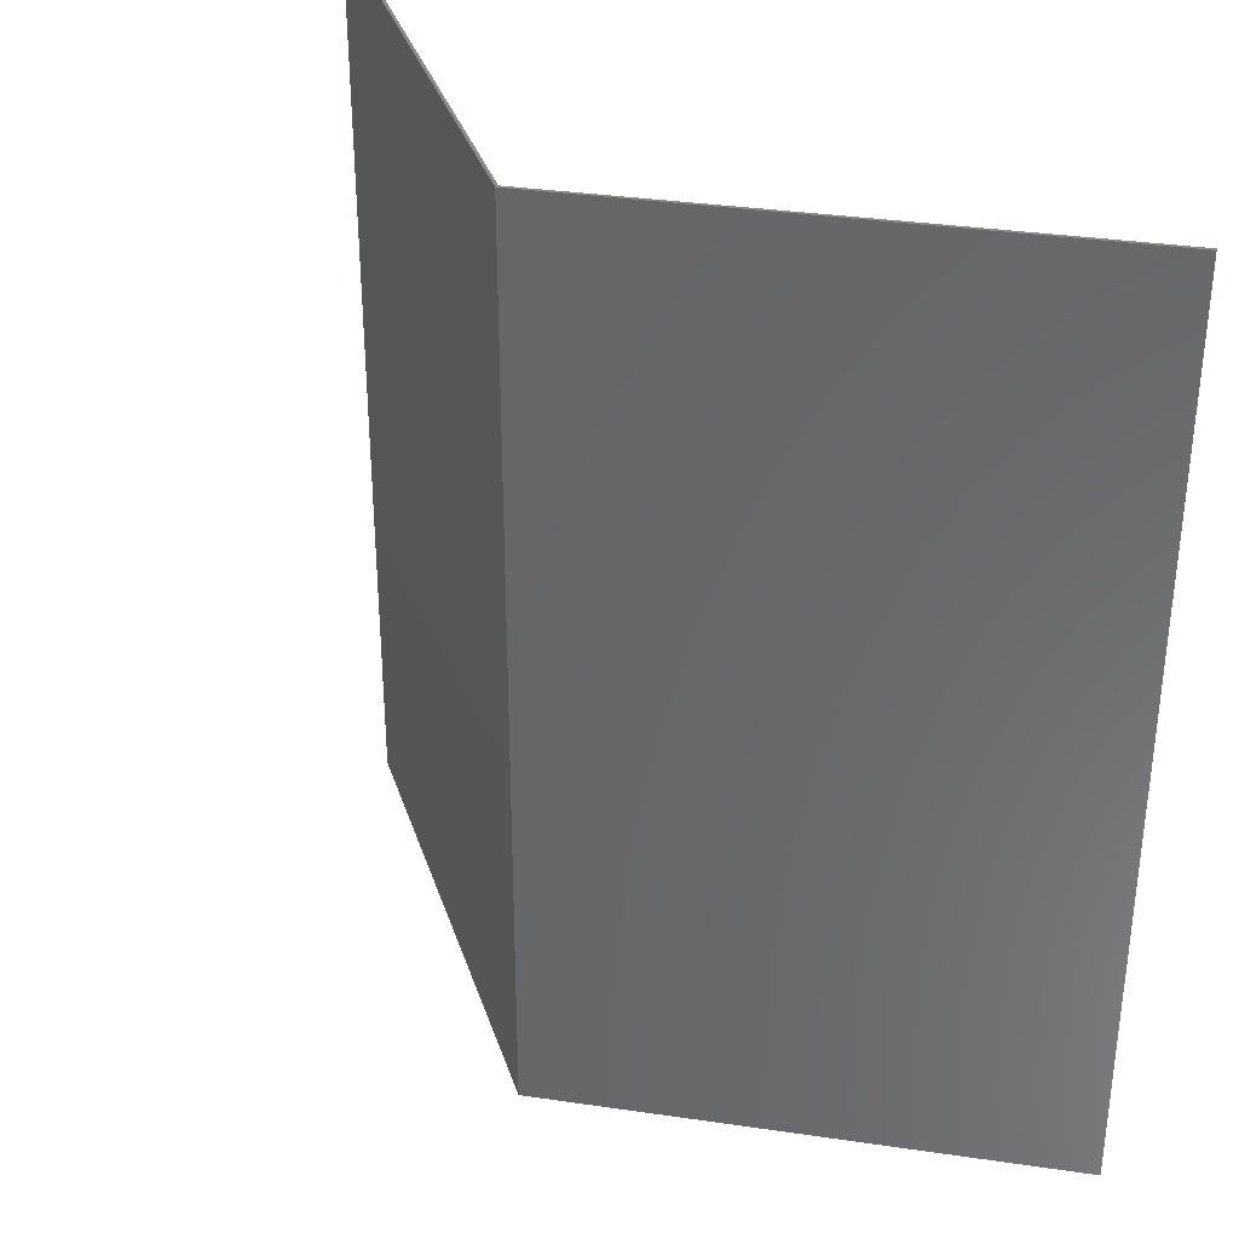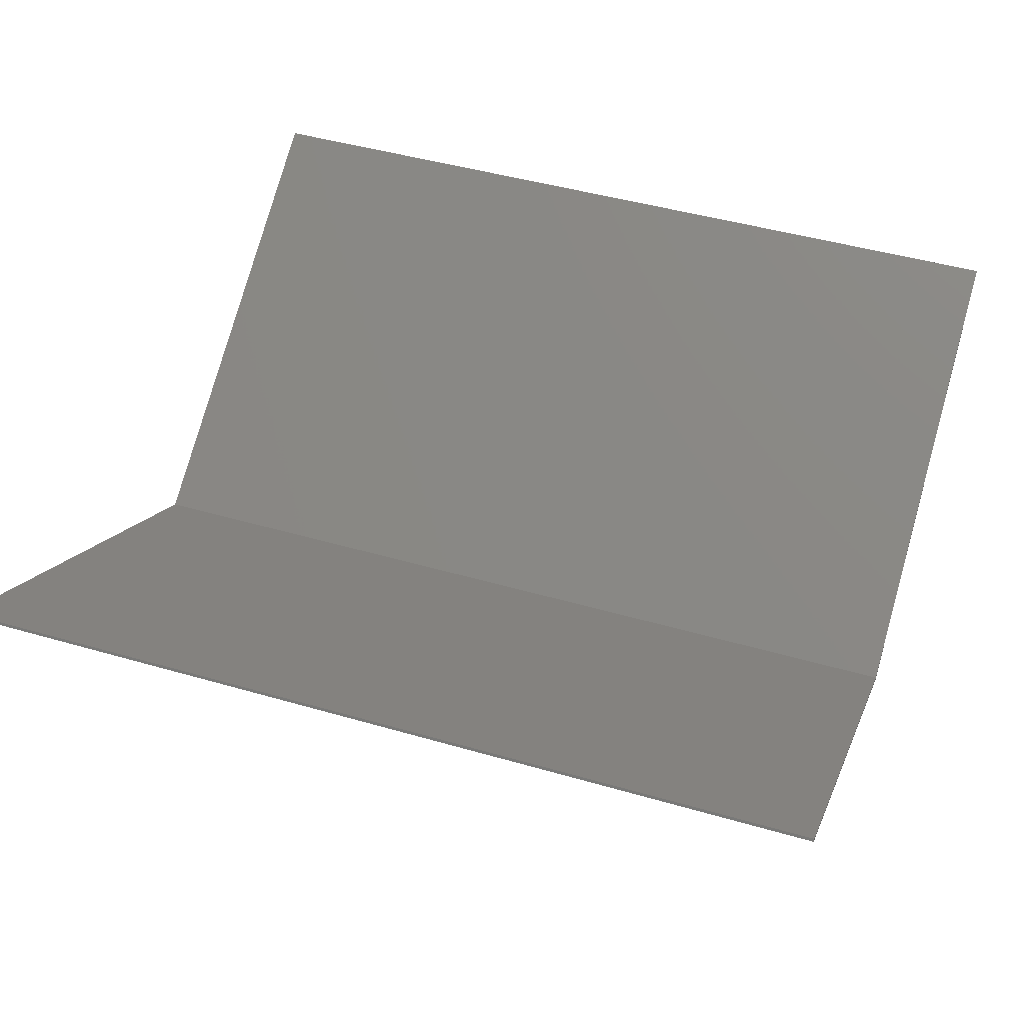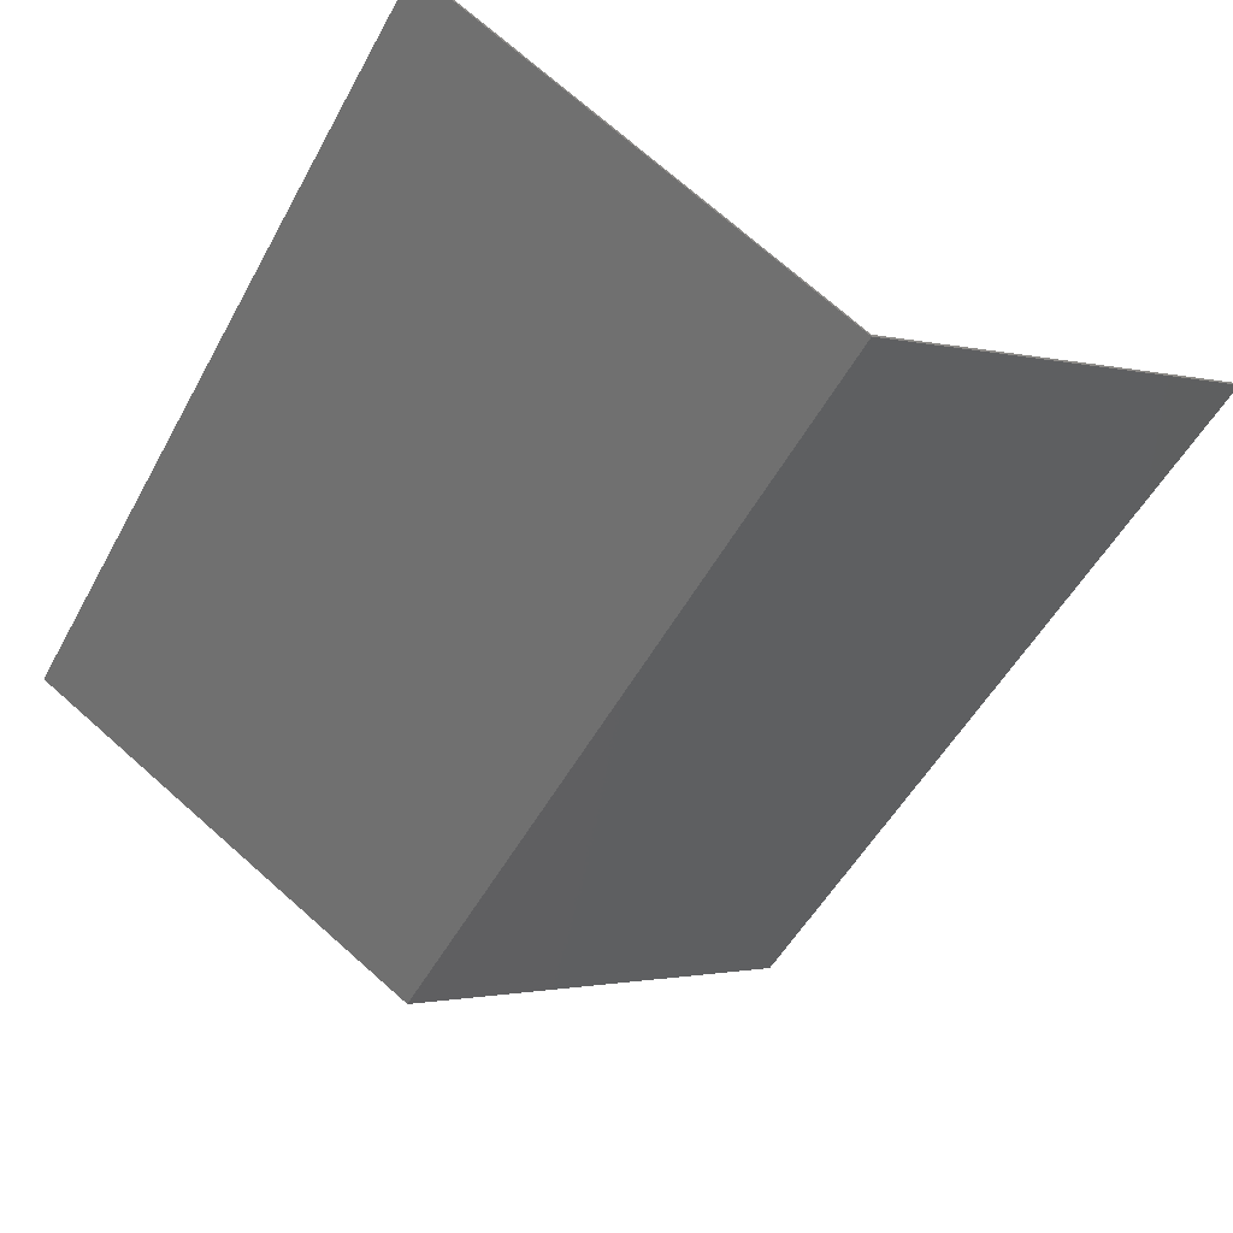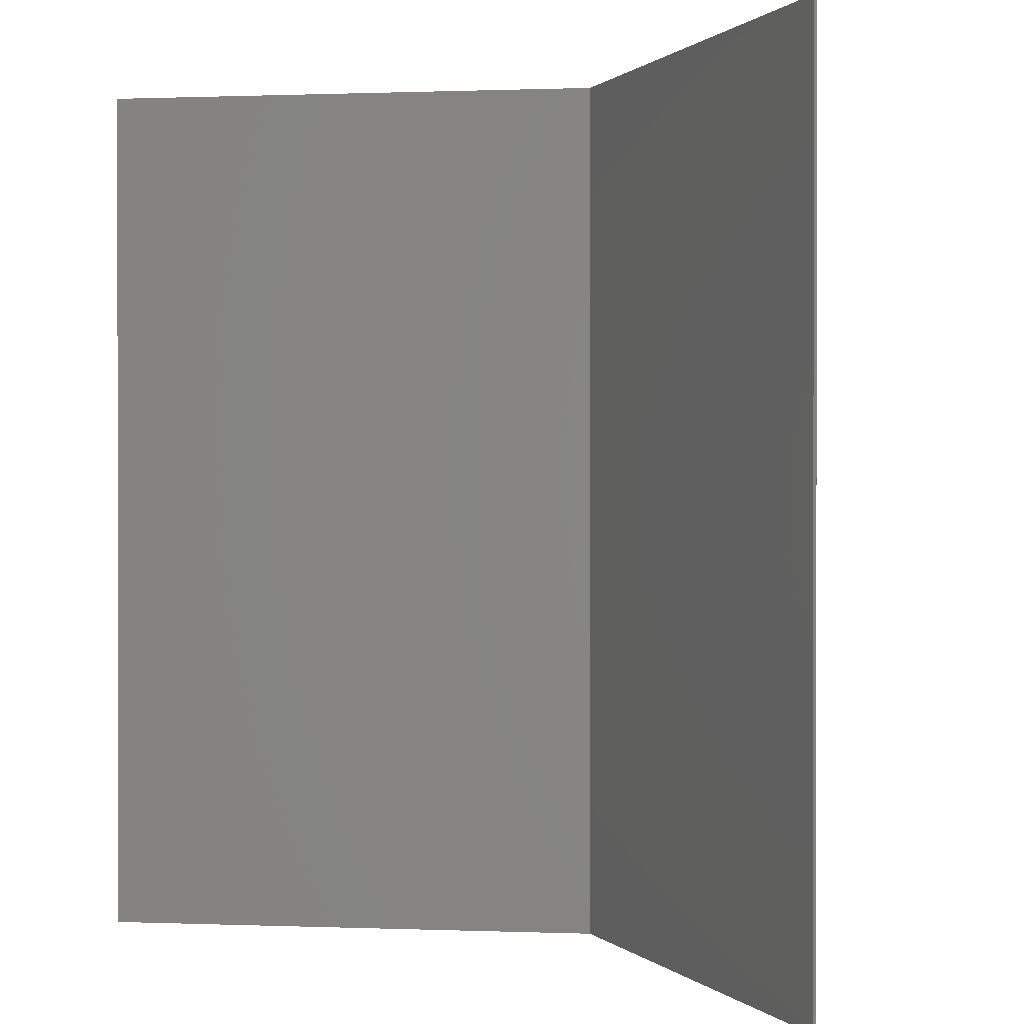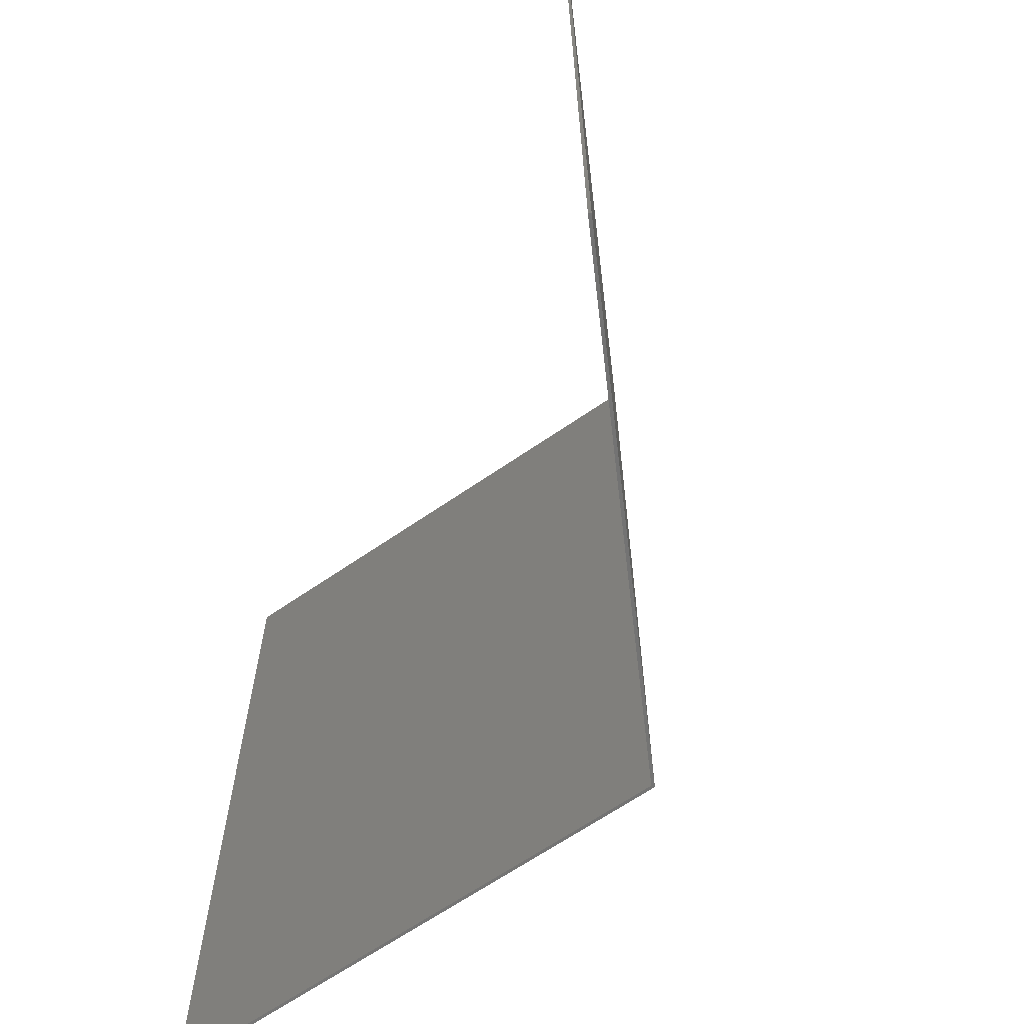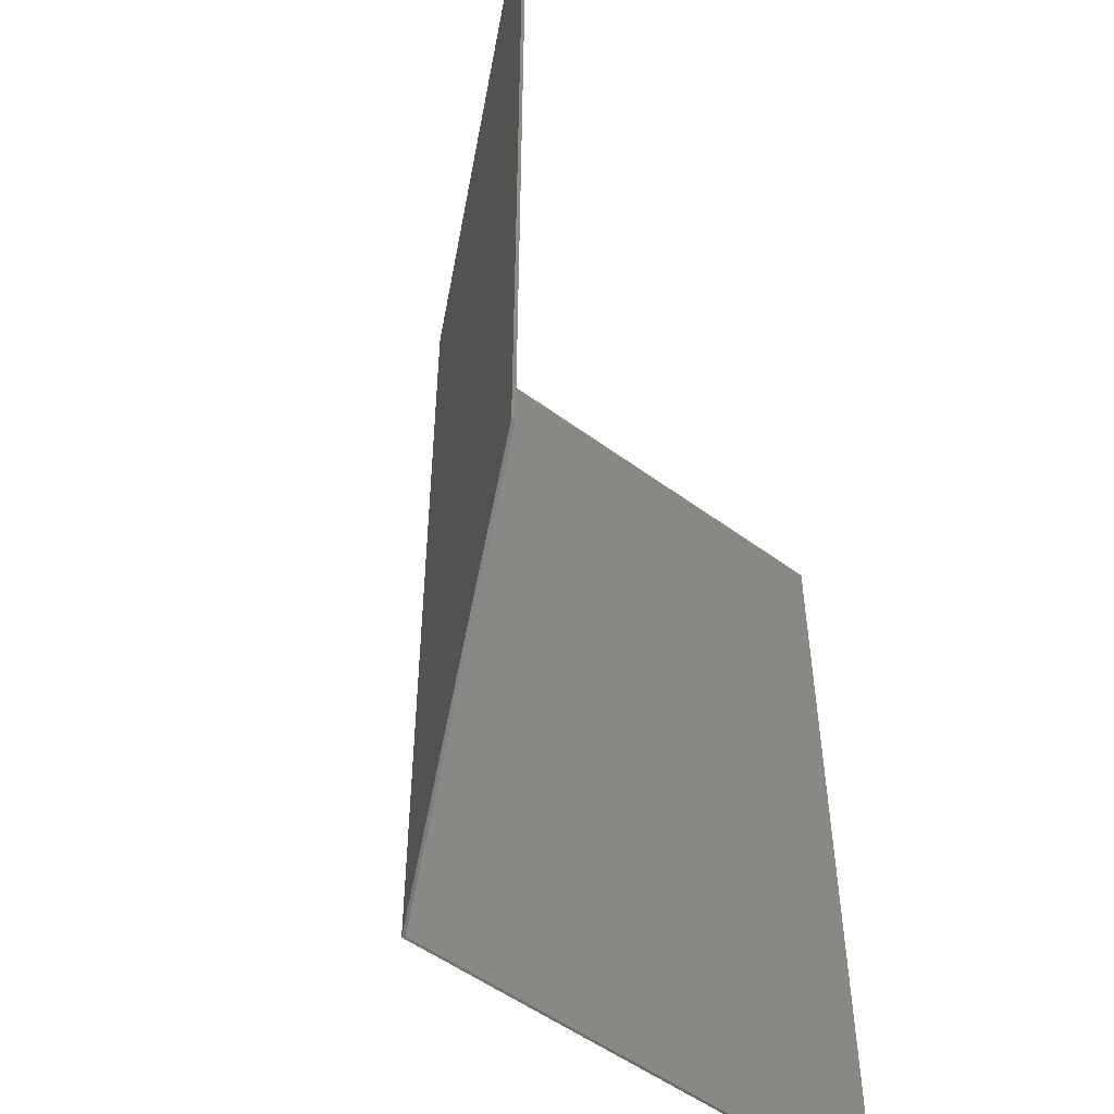
<metadata>
{"format":"stl","ext":"stl","renderer":"f3d","projection":"perspective","resolution":1024,"background":"white","views":[{"elev":34.1,"azim":42.2,"up":"+Z"},{"elev":45.6,"azim":-71.5,"up":"+Y"},{"elev":-53.2,"azim":-28.5,"up":"+Y"},{"elev":0.4,"azim":-141.0,"up":"+Z"},{"elev":-65.4,"azim":-114.2,"up":"+Z"},{"elev":-52.7,"azim":110.5,"up":"+Z"}]}
</metadata>
<code>
# stl→obj: 119 verts, 234 faces
v 0.2208 0.1211 -0.6844
v 0.03559 0.009744 -0.8288
v 1.509 0.8948 -1.52
v 0.3884 0.2217 -0.5131
v 0.5352 0.31 -0.3176
v 0.659 0.3843 -0.1015
v 0.7576 0.4436 0.1316
v 1.329 0.7872 0.4364
v 0.8786 0.5163 0.4364
v 1.509 0.8948 1.52
v 0.6857 0.4004 1.095
v 0.7509 0.4395 1.092
v 0.7852 0.4601 1.084
v 0.8958 0.5266 1.052
v 1.347 0.7975 1.052
v 1.347 0.7975 0.9164
v 0.816 0.4787 1.056
v 0.8366 0.491 1.02
v 0.8958 0.5266 0.8116
v 0.8487 0.4983 0.6326
v 0.8958 0.5266 0.6764
v 1.347 0.7975 0.8116
v 0.8292 0.4866 0.3777
v 1.347 0.7975 0.5716
v 1.347 0.7975 0.6764
v -1.509 0.8948 -1.52
v -1.347 0.7975 0.5716
v -1.347 0.7975 0.6764
v -1.329 0.7872 0.4364
v -0.8786 0.5163 0.4364
v -0.8292 0.4866 0.3777
v -0.8487 0.4983 0.6326
v -1.347 0.7975 0.8116
v -1.347 0.7975 0.9164
v -1.509 0.8948 1.52
v -0.8958 0.5266 0.6764
v -0.8958 0.5266 0.8116
v -0.8958 0.5266 1.052
v -0.8366 0.491 1.02
v -0.816 0.4787 1.056
v -1.347 0.7975 1.052
v -0.7852 0.4601 1.084
v -0.7509 0.4395 1.092
v -0.6857 0.4004 1.095
v -0.659 0.3843 -0.1015
v -0.7576 0.4436 0.1316
v -0.5352 0.31 -0.3176
v -0.3884 0.2217 -0.5131
v -0.2208 0.1211 -0.6844
v -0.03559 0.009744 -0.8288
v 1.503 0.9034 1.52
v 1.503 0.9034 -1.52
v 0 0 -1.52
v 0 0 1.52
v 0 -0.01164 1.52
v 0 -0.01164 -1.52
v -1.503 0.9034 -1.52
v -1.503 0.9034 1.52
v 0 -0.01164 -0.8518
v 0 -0.01164 1.263
v 0.2427 0.1342 1.163
v 0.4623 0.2662 1.112
v 0.8469 0.4972 0.984
v 0.8958 0.5266 0.9164
v 0.8958 0.5266 0.5716
v -0.8958 0.5266 0.5716
v -0.8958 0.5266 0.9164
v -0.8469 0.4972 0.984
v -0.4623 0.2662 1.112
v -0.2427 0.1342 1.163
v 0.6033 0.3509 -0.064
v 0.2127 0.1162 -0.1354
v 0.4842 0.2793 -0.272
v 0.7852 0.4601 0.984
v 0.7509 0.4395 0.984
v 0.3833 0.2187 0.7366
v 0.454 0.2611 1.038
v 0.6857 0.4004 1.025
v 0.2262 0.1243 1.091
v 0 -0.01164 1.182
v 0 -0.01164 0.952
v 0.7849 0.46 0.6424
v 0 -0.01164 0.38
v 0.07725 0.03478 0.5672
v 0.7826 0.4586 0.9993
v 0.7751 0.4541 1.012
v 0.764 0.4474 1.021
v 0.7509 0.4395 1.024
v -0.07725 0.03478 0.5672
v -0.7849 0.46 0.6424
v -0.7852 0.4601 0.984
v -0.2262 0.1243 1.091
v -0.454 0.2611 1.038
v -0.3833 0.2187 0.7366
v -0.6857 0.4004 1.025
v -0.7509 0.4395 0.984
v -0.4842 0.2793 -0.272
v -0.2127 0.1162 -0.1354
v -0.6033 0.3509 -0.064
v -0.7509 0.4395 1.024
v -0.764 0.4474 1.021
v -0.7751 0.4541 1.012
v -0.7826 0.4586 0.9993
v 0.1736 0.09265 0.4262
v 0.478 0.2756 0.2527
v 0.7671 0.4493 0.3971
v 0.1392 0.072 0.2505
v 0 -0.01164 0.1723
v 0 -0.01164 -0.7678
v 0.1817 0.09753 -0.6249
v 0.3429 0.1944 -0.46
v 0.6981 0.4078 0.1603
v -0.7671 0.4493 0.3971
v -0.6981 0.4078 0.1603
v -0.3429 0.1944 -0.46
v -0.1817 0.09753 -0.6249
v -0.1392 0.072 0.2505
v -0.478 0.2756 0.2527
v -0.1736 0.09265 0.4262
f 1 2 3
f 4 1 3
f 5 4 3
f 6 5 3
f 7 6 3
f 8 9 3
f 10 11 12
f 10 12 13
f 10 14 15
f 10 15 16
f 17 18 14
f 19 20 21
f 10 16 22
f 20 23 9
f 24 8 3
f 25 24 3
f 26 27 28
f 26 29 27
f 30 31 32
f 33 34 35
f 36 32 37
f 38 39 40
f 34 41 35
f 41 38 35
f 42 43 35
f 43 44 35
f 26 30 29
f 26 45 46
f 26 47 45
f 26 48 47
f 26 49 48
f 26 50 49
f 51 52 53
f 51 53 54
f 55 10 51
f 55 51 54
f 3 56 53
f 3 53 52
f 10 3 52
f 10 52 51
f 54 53 57
f 54 57 58
f 54 58 35
f 54 35 55
f 57 53 56
f 57 56 26
f 58 57 26
f 58 26 35
f 59 56 3
f 59 3 2
f 23 7 3
f 23 3 9
f 10 55 60
f 10 60 61
f 10 61 62
f 10 62 11
f 10 13 17
f 10 17 14
f 14 18 63
f 14 63 64
f 19 64 63
f 19 63 20
f 16 64 19
f 16 19 22
f 10 22 25
f 10 25 3
f 65 21 20
f 65 20 9
f 25 21 65
f 25 65 24
f 27 66 36
f 27 36 28
f 30 32 36
f 30 36 66
f 26 28 33
f 26 33 35
f 33 37 67
f 33 67 34
f 32 68 67
f 32 67 37
f 67 68 39
f 67 39 38
f 38 40 42
f 38 42 35
f 44 69 70
f 44 70 35
f 70 60 55
f 70 55 35
f 30 26 46
f 30 46 31
f 50 26 56
f 50 56 59
f 71 72 73
f 74 75 76
f 77 76 78
f 79 76 77
f 80 81 79
f 63 74 82
f 81 83 84
f 75 74 85
f 75 85 86
f 75 86 87
f 75 87 88
f 89 83 81
f 90 91 68
f 92 81 80
f 93 94 92
f 95 94 93
f 94 96 91
f 97 98 99
f 100 101 96
f 101 102 96
f 102 103 96
f 103 91 96
f 76 104 105
f 76 105 106
f 105 107 72
f 105 72 71
f 81 84 76
f 81 76 79
f 72 108 109
f 72 109 110
f 72 110 111
f 72 111 73
f 105 71 112
f 105 112 106
f 76 106 82
f 76 82 74
f 76 75 88
f 76 88 78
f 84 83 104
f 84 104 76
f 104 83 107
f 104 107 105
f 107 83 108
f 107 108 72
f 109 59 2
f 109 2 110
f 110 2 1
f 110 1 111
f 111 1 4
f 111 4 73
f 73 4 5
f 73 5 71
f 71 5 6
f 71 6 112
f 112 6 7
f 112 7 106
f 106 7 23
f 106 23 82
f 82 23 20
f 82 20 63
f 61 60 80
f 61 80 79
f 62 61 79
f 62 79 77
f 11 62 77
f 11 77 78
f 13 12 88
f 13 88 87
f 17 13 87
f 17 87 86
f 18 17 86
f 18 86 85
f 63 18 85
f 63 85 74
f 11 78 88
f 11 88 12
f 14 64 16
f 14 16 15
f 19 21 25
f 19 25 22
f 65 9 8
f 65 8 24
f 27 29 30
f 27 30 66
f 33 28 36
f 33 36 37
f 41 34 67
f 41 67 38
f 43 100 95
f 43 95 44
f 91 103 39
f 91 39 68
f 103 102 40
f 103 40 39
f 102 101 42
f 102 42 40
f 101 100 43
f 101 43 42
f 95 93 69
f 95 69 44
f 93 92 70
f 93 70 69
f 92 80 60
f 92 60 70
f 68 32 31
f 68 31 90
f 90 31 46
f 90 46 113
f 113 46 45
f 113 45 114
f 114 45 47
f 114 47 99
f 99 47 48
f 99 48 97
f 97 48 49
f 97 49 115
f 115 49 50
f 115 50 116
f 116 50 59
f 116 59 109
f 98 108 83
f 98 83 117
f 118 117 83
f 118 83 119
f 94 119 83
f 94 83 89
f 95 100 96
f 95 96 94
f 91 90 113
f 91 113 94
f 113 114 99
f 113 99 118
f 97 115 116
f 97 116 98
f 116 109 108
f 116 108 98
f 92 94 89
f 92 89 81
f 99 98 117
f 99 117 118
f 113 118 119
f 113 119 94

</code>
